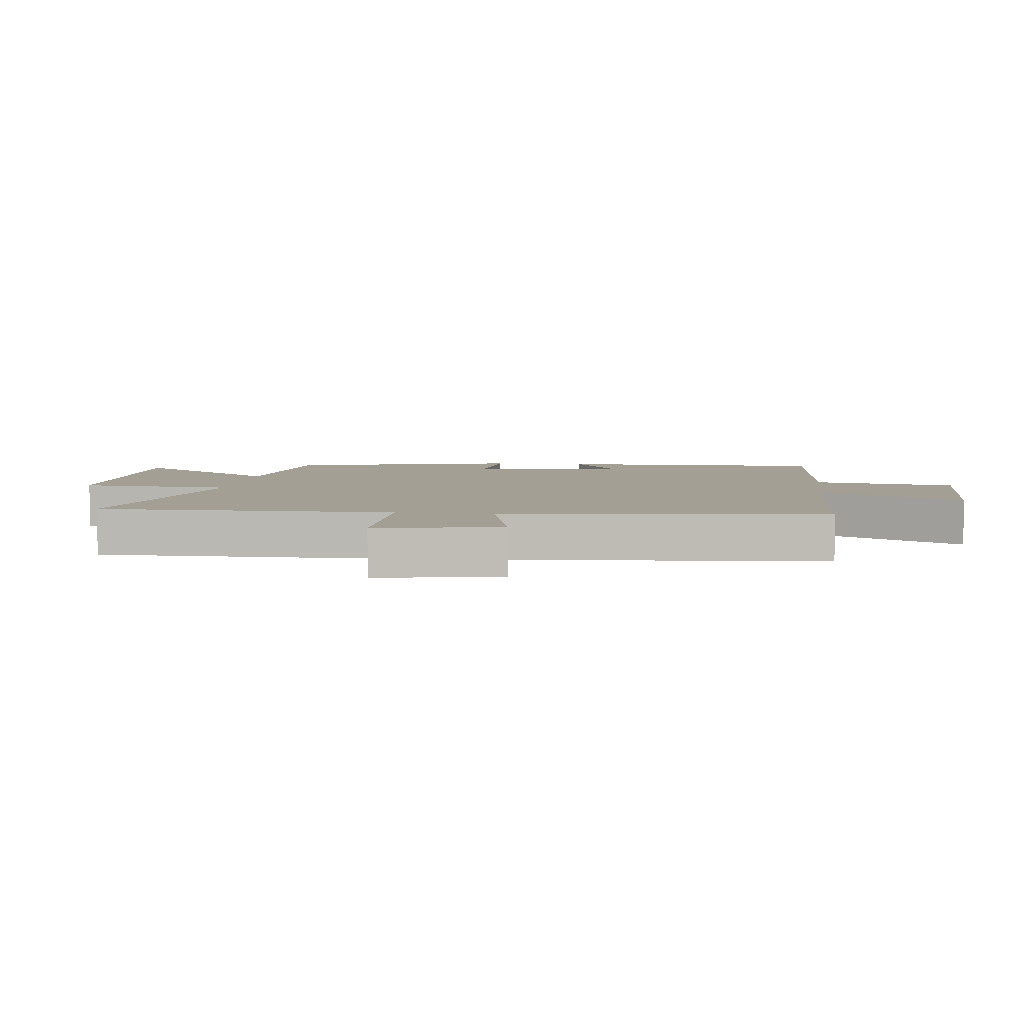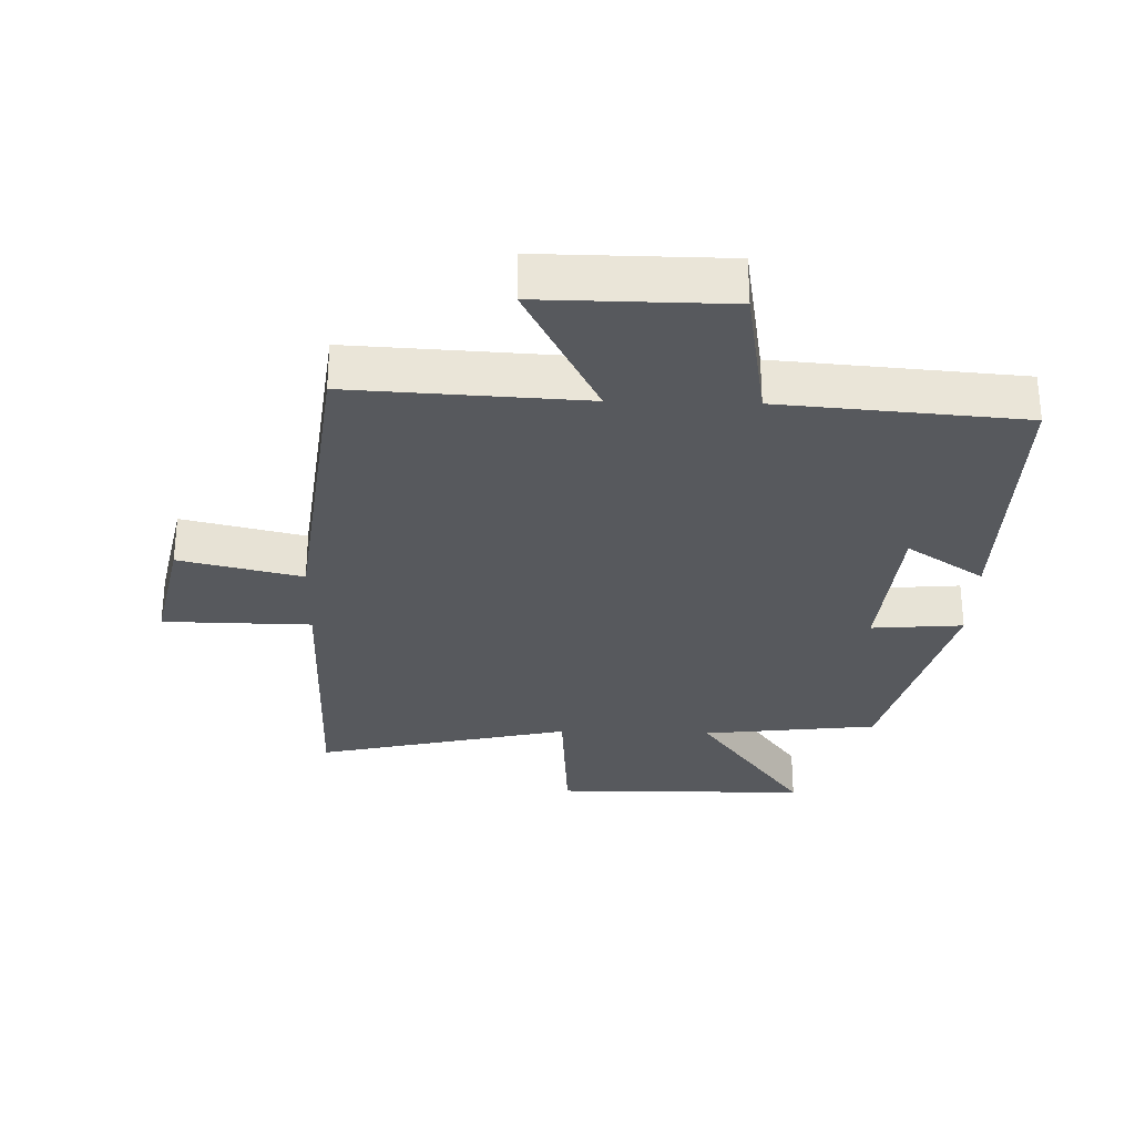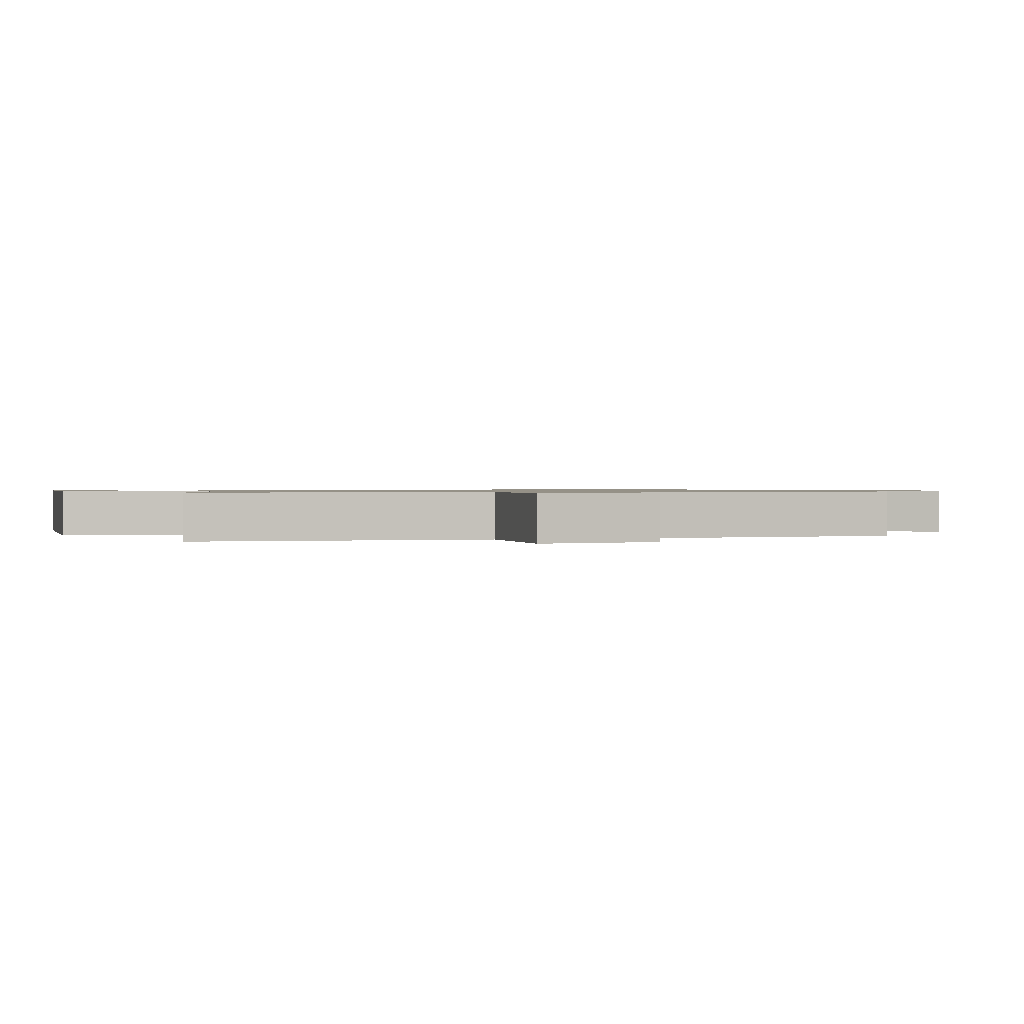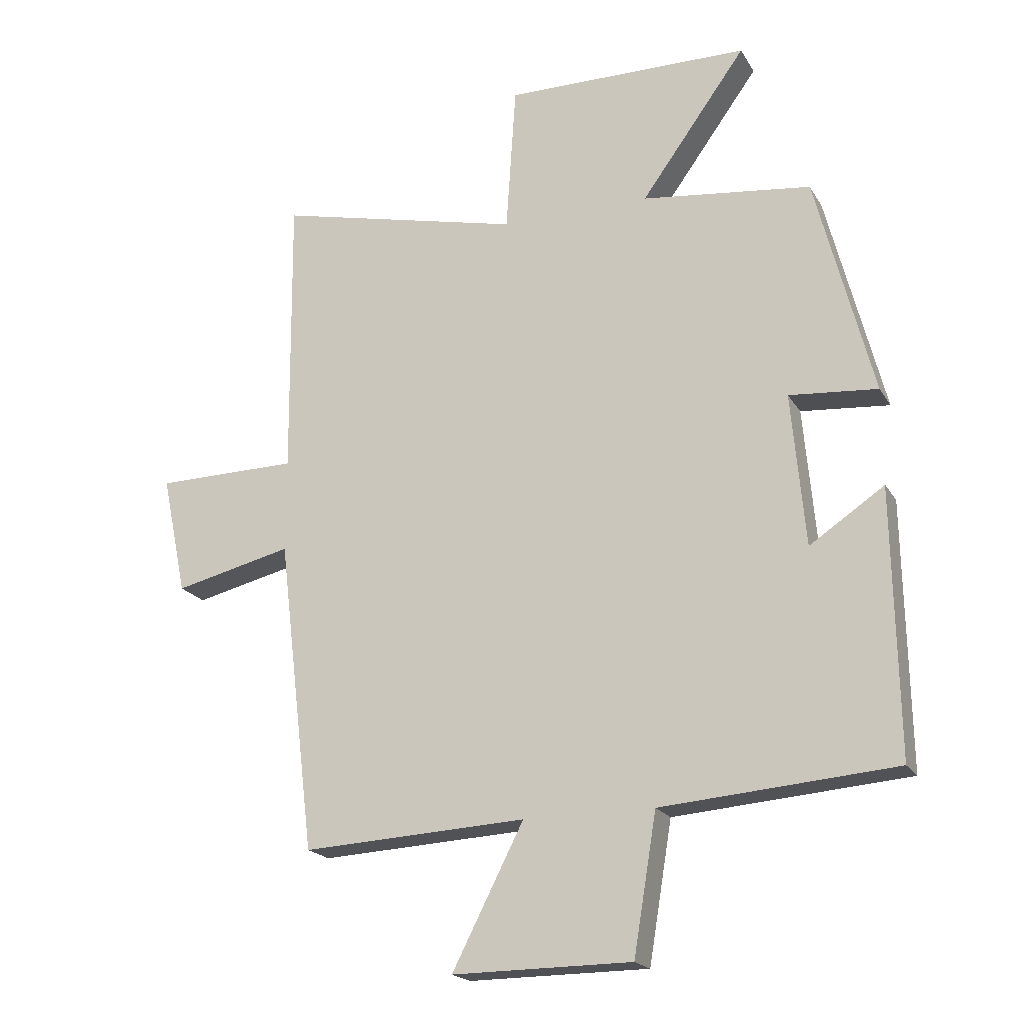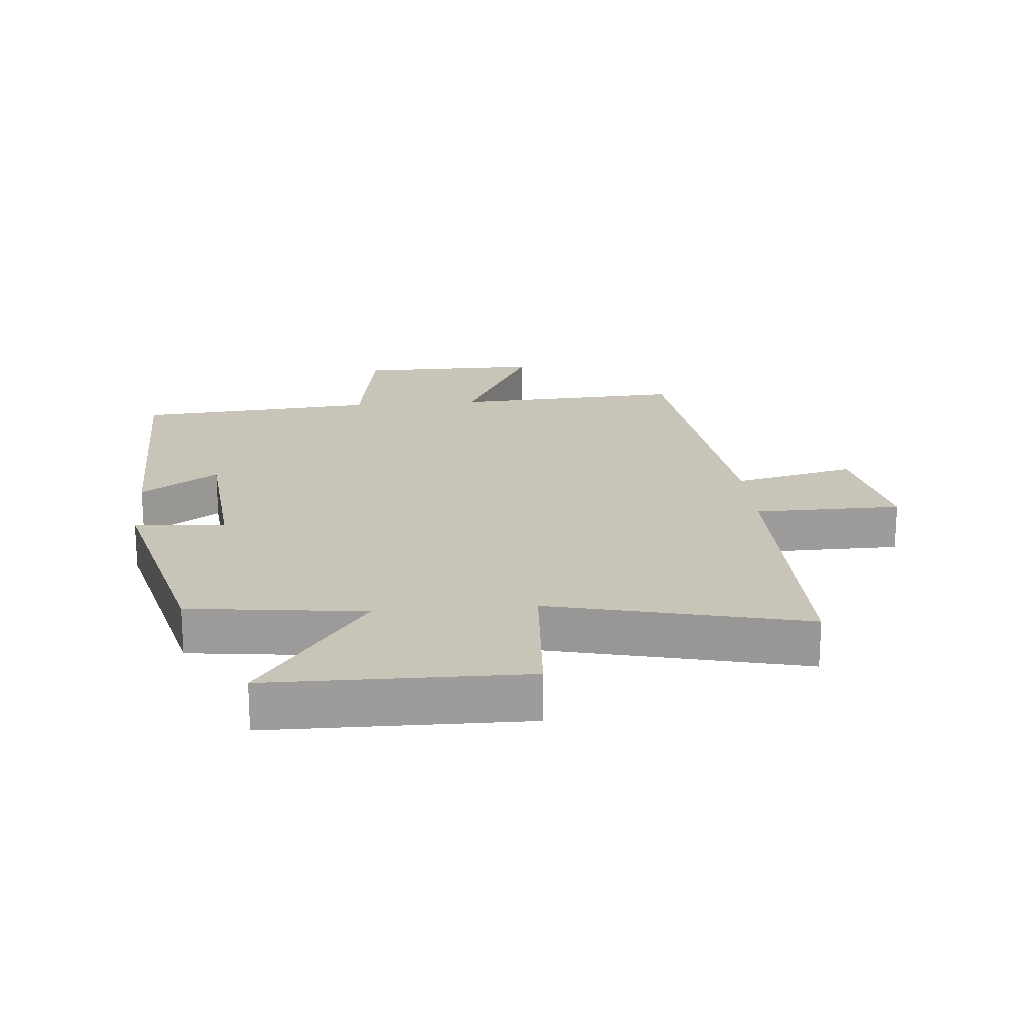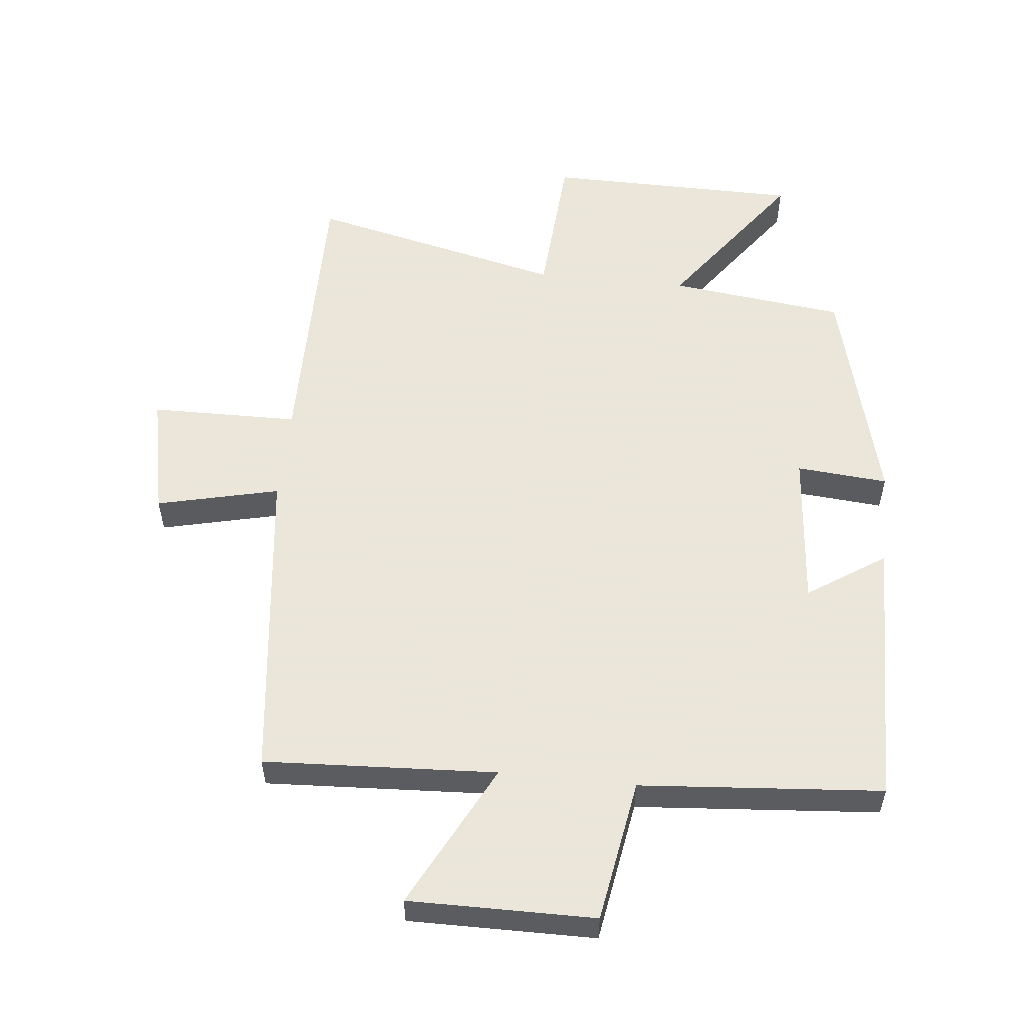
<metadata>
{"format":"obj","ext":"obj","renderer":"f3d","projection":"perspective","resolution":1024,"background":"white","views":[{"elev":5.5,"azim":97.3,"up":"+Y"},{"elev":-29.5,"azim":178.4,"up":"+Y"},{"elev":0.8,"azim":75.5,"up":"+Y"},{"elev":-19.7,"azim":-157.7,"up":"+Z"},{"elev":20.1,"azim":-4.9,"up":"+Y"},{"elev":55.0,"azim":-174.0,"up":"+Y"}]}
</metadata>
<code>
v 0.44 0.07 -0.519
v 0.079 0.07 -0.5
v 0.194 0.07 -0.725
v -0.094 0.07 -0.723
v -0.131 0.07 -0.5
v -0.507 0.07 -0.47
v -0.5 0.07 -0.045
v -0.38 0.07 -0.125
v -0.358 0.07 0.121
v -0.5 0.07 0.109
v -0.408 0.07 0.467
v -0.135 0.07 0.5
v -0.305 0.07 0.735
v 0.091 0.07 0.739
v 0.107 0.07 0.5
v 0.504 0.07 0.593
v 0.5 0.07 0.134
v 0.73 0.07 0.131
v 0.69 0.07 -0.061
v 0.5 0.07 -0.016
v 0.44 0 -0.519
v 0.079 0 -0.5
v 0.194 0 -0.725
v -0.094 0 -0.723
v -0.131 0 -0.5
v -0.507 0 -0.47
v -0.5 0 -0.045
v -0.38 0 -0.125
v -0.358 0 0.121
v -0.5 0 0.109
v -0.408 0 0.467
v -0.135 0 0.5
v -0.305 0 0.735
v 0.091 0 0.739
v 0.107 0 0.5
v 0.504 0 0.593
v 0.5 0 0.134
v 0.73 0 0.131
v 0.69 0 -0.061
v 0.5 0 -0.016
f 17 18 19 20
f 17 20 1 2
f 15 16 17 2
f 12 13 14 15
f 12 15 2
f 9 10 11 12
f 8 9 12 2
f 5 6 7 8
f 5 8 2 3
f 3 4 5
f 40 39 38 37
f 22 21 40 37
f 22 37 36 35
f 35 34 33 32
f 22 35 32
f 32 31 30 29
f 22 32 29 28
f 28 27 26 25
f 23 22 28 25
f 25 24 23
f 1 21 22 2
f 2 22 23 3
f 3 23 24 4
f 4 24 25 5
f 5 25 26 6
f 6 26 27 7
f 7 27 28 8
f 8 28 29 9
f 9 29 30 10
f 10 30 31 11
f 11 31 32 12
f 12 32 33 13
f 13 33 34 14
f 14 34 35 15
f 15 35 36 16
f 16 36 37 17
f 17 37 38 18
f 18 38 39 19
f 19 39 40 20
f 20 40 21 1

</code>
